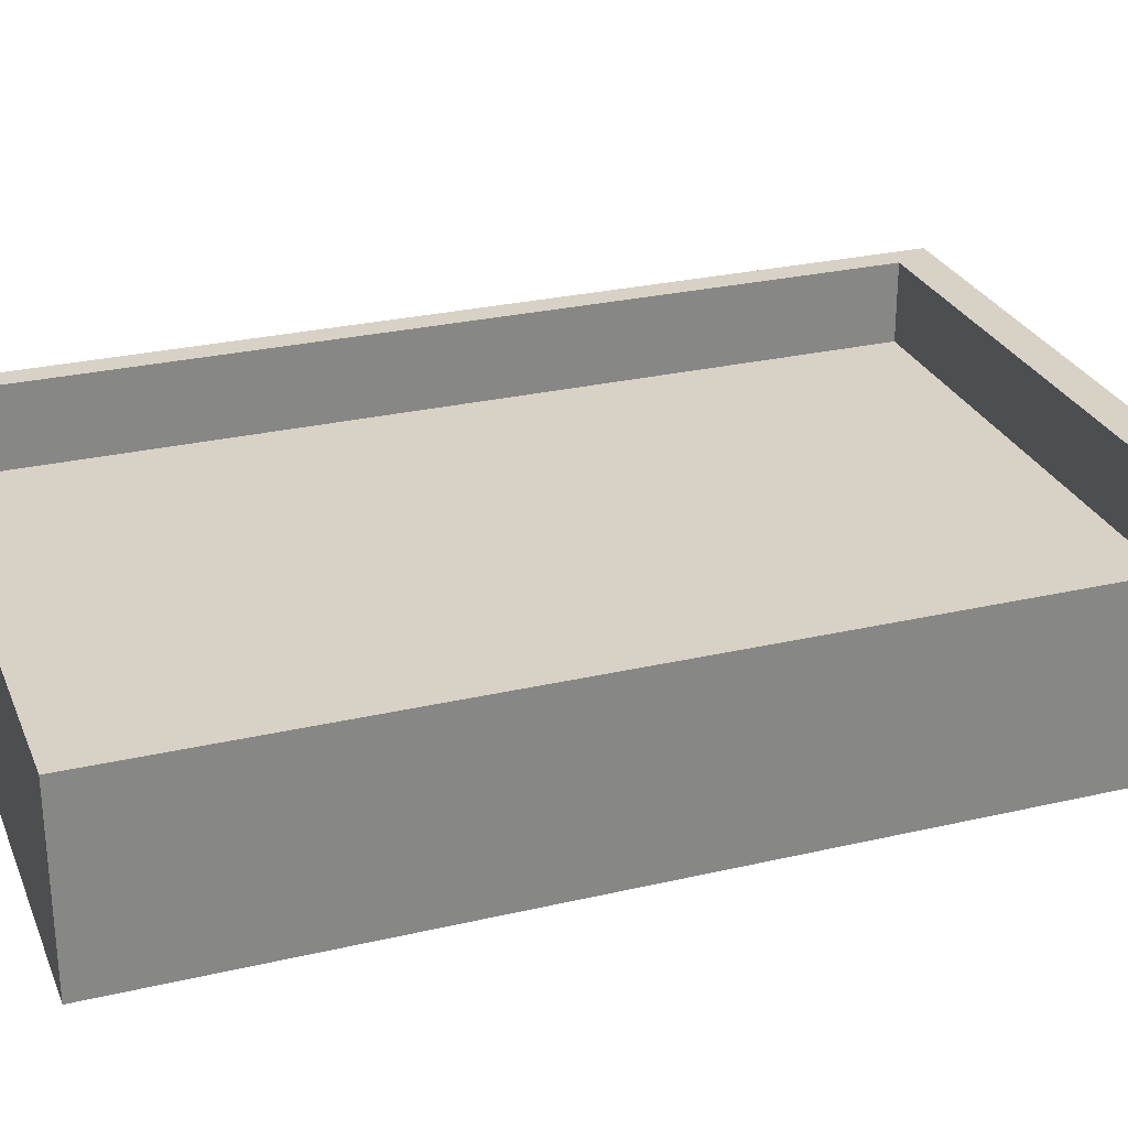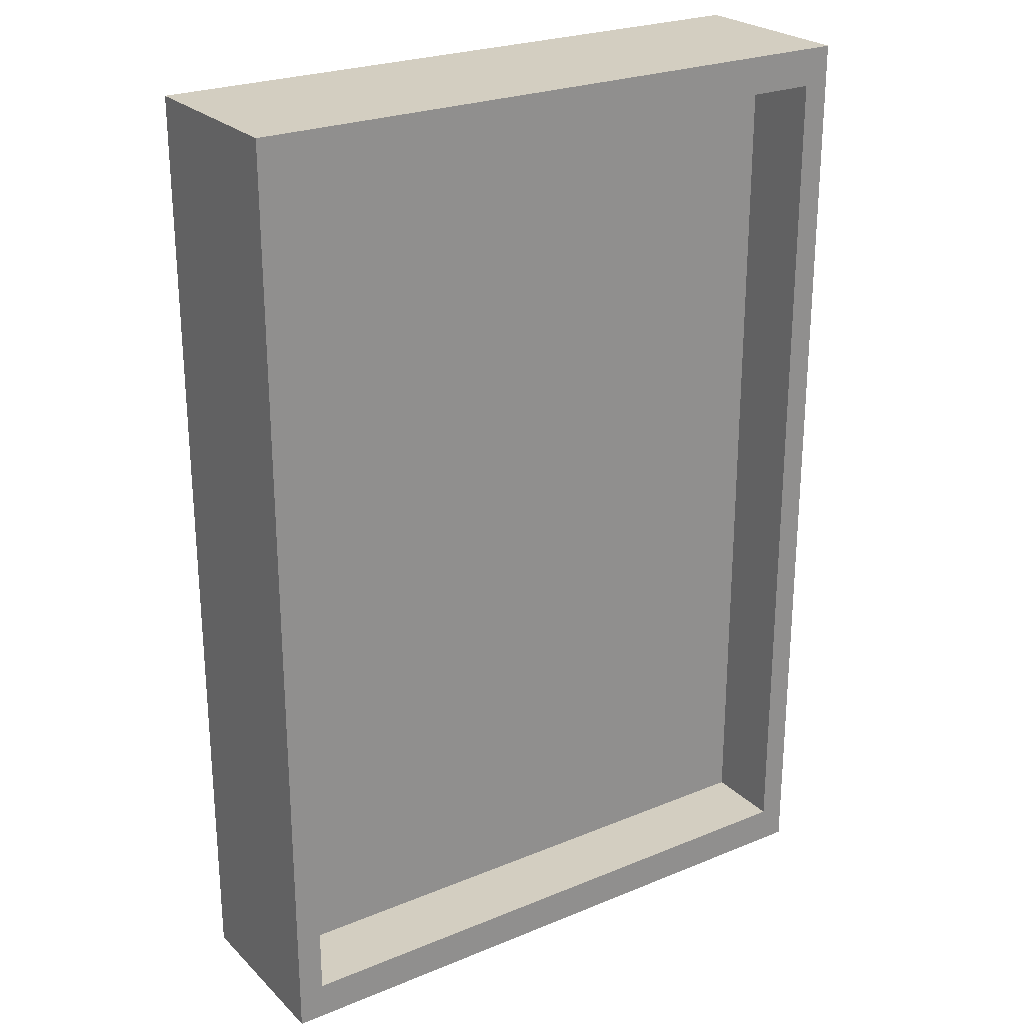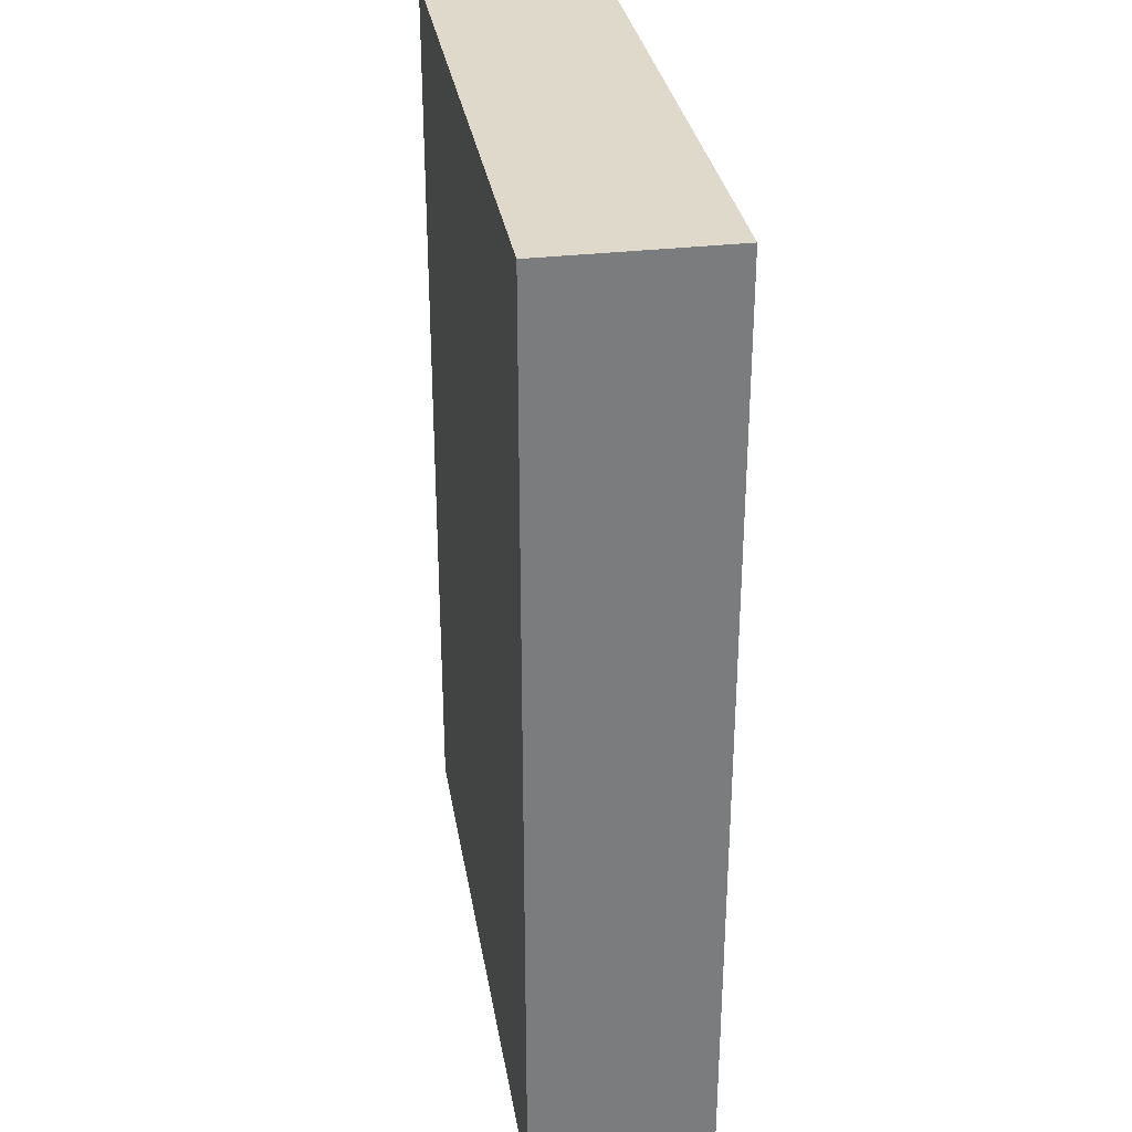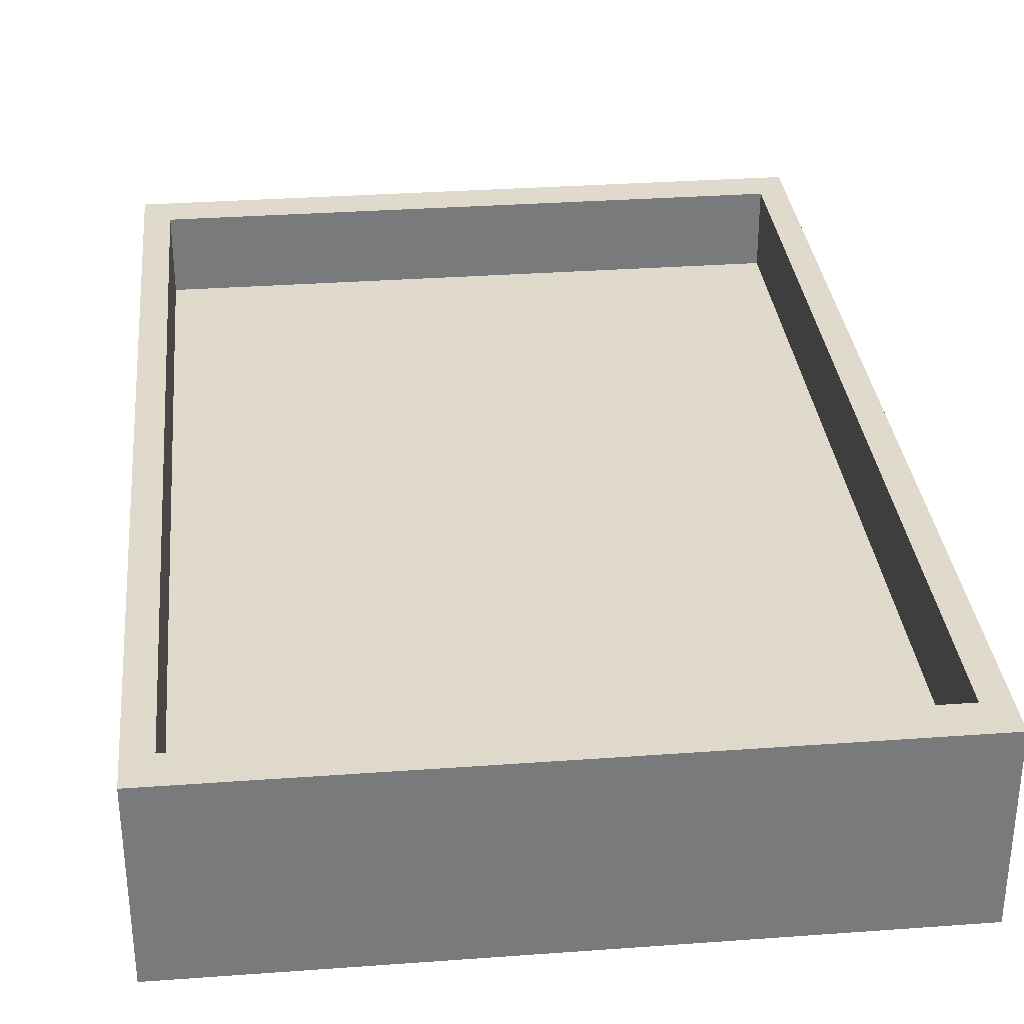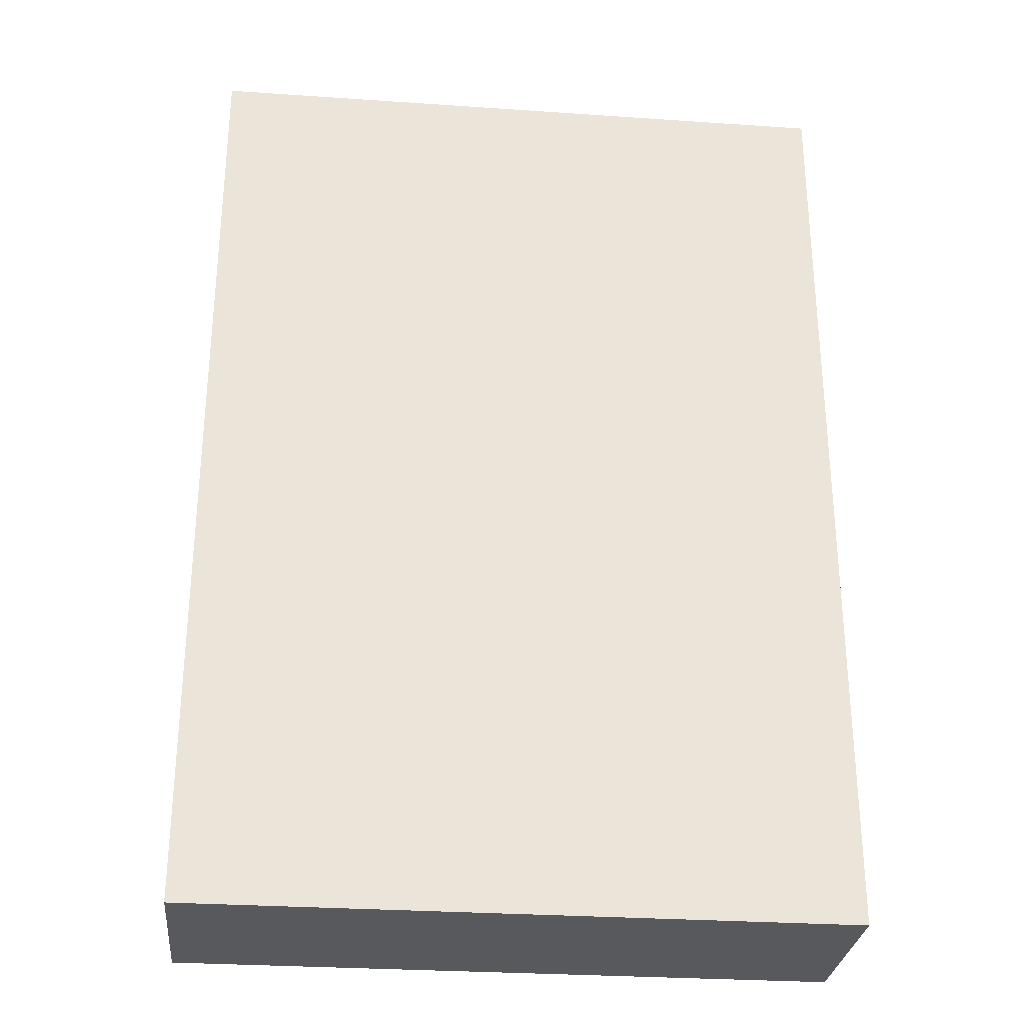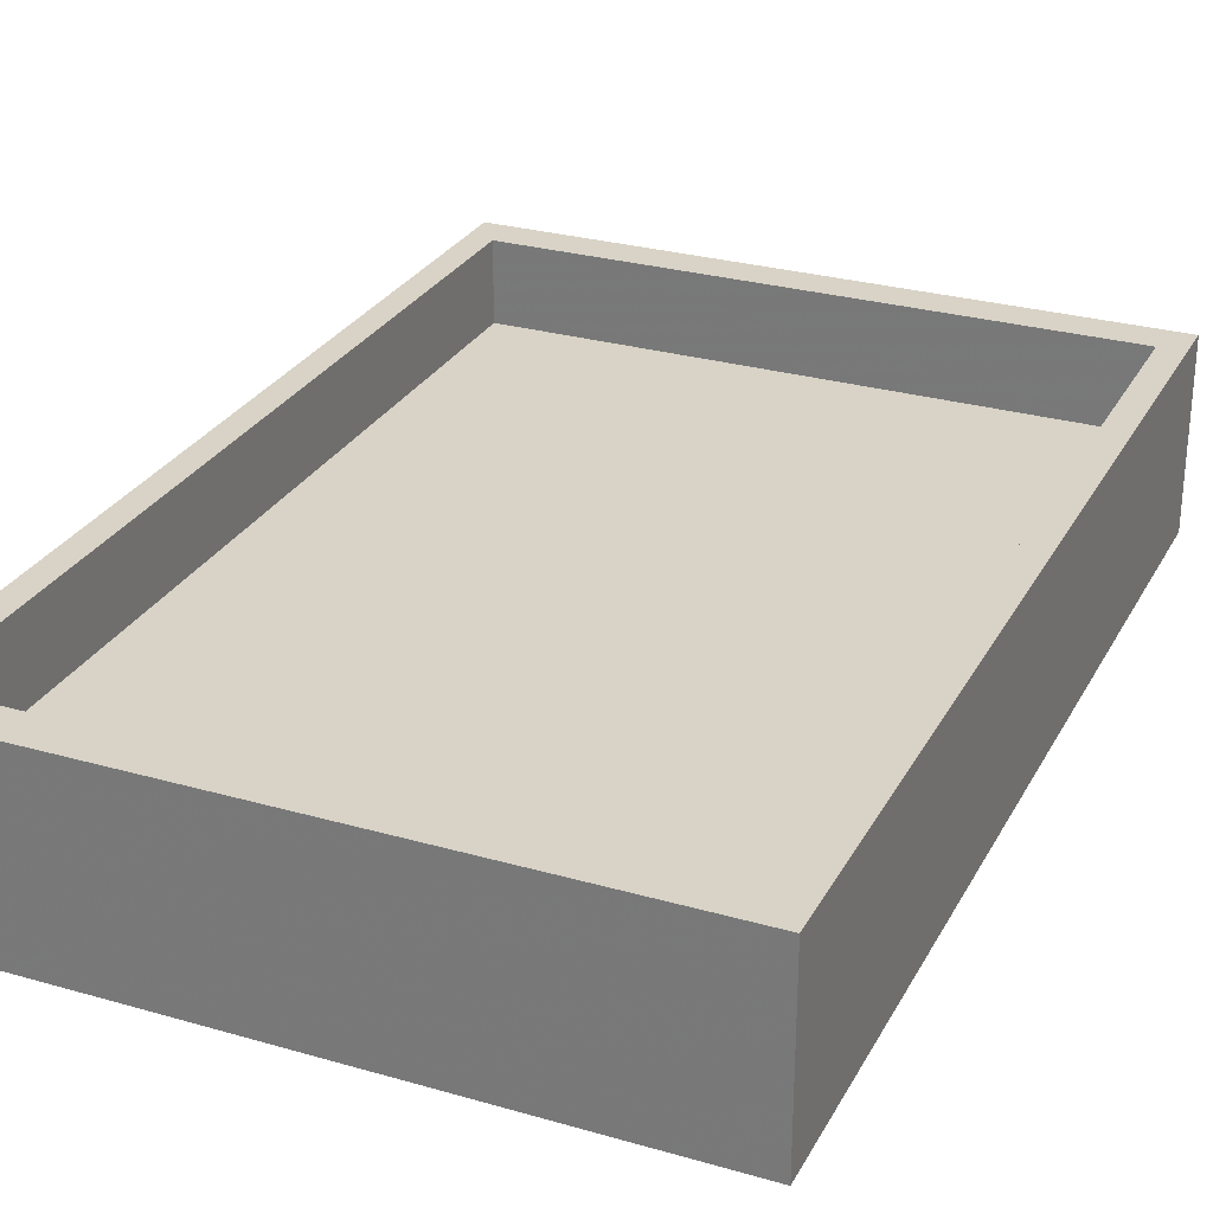
<metadata>
{"format":"obj","ext":"obj","renderer":"f3d","projection":"perspective","resolution":1024,"background":"white","views":[{"elev":27.6,"azim":70.4,"up":"+Y"},{"elev":24.9,"azim":146.3,"up":"+Z"},{"elev":31.8,"azim":80.6,"up":"+Z"},{"elev":32.4,"azim":174.2,"up":"+Y"},{"elev":-29.2,"azim":-5.8,"up":"+Z"},{"elev":28.1,"azim":23.5,"up":"+Y"}]}
</metadata>
<code>
o Cube.001
v 2.65 -0.738 3.855
v -2.65 -0.738 3.855
v -2.65 -0.738 -3.855
v -2.65 0.738 3.855
v -2.439 0.738 3.547
v -2.439 0.738 -3.547
v 2.65 -0.738 -3.855
v 2.65 0.738 -3.855
v 2.65 0.738 3.855
v -2.65 0.738 -3.855
v -2.439 0.09523 3.547
v -2.439 0.09523 -3.547
v 2.439 0.738 3.547
v 2.439 0.738 -3.547
v 2.439 0.09523 3.547
v 2.439 0.09523 -3.547
f 1 2 3
f 4 5 6
f 7 8 9
f 1 9 4
f 4 10 3
f 7 3 10
f 5 11 12
f 9 13 5
f 8 10 6
f 8 14 13
f 12 11 15
f 13 15 11
f 6 12 16
f 14 16 15
f 7 1 3
f 10 4 6
f 1 7 9
f 2 1 4
f 2 4 3
f 8 7 10
f 6 5 12
f 4 9 5
f 14 8 6
f 9 8 13
f 16 12 15
f 5 13 11
f 14 6 16
f 13 14 15

</code>
